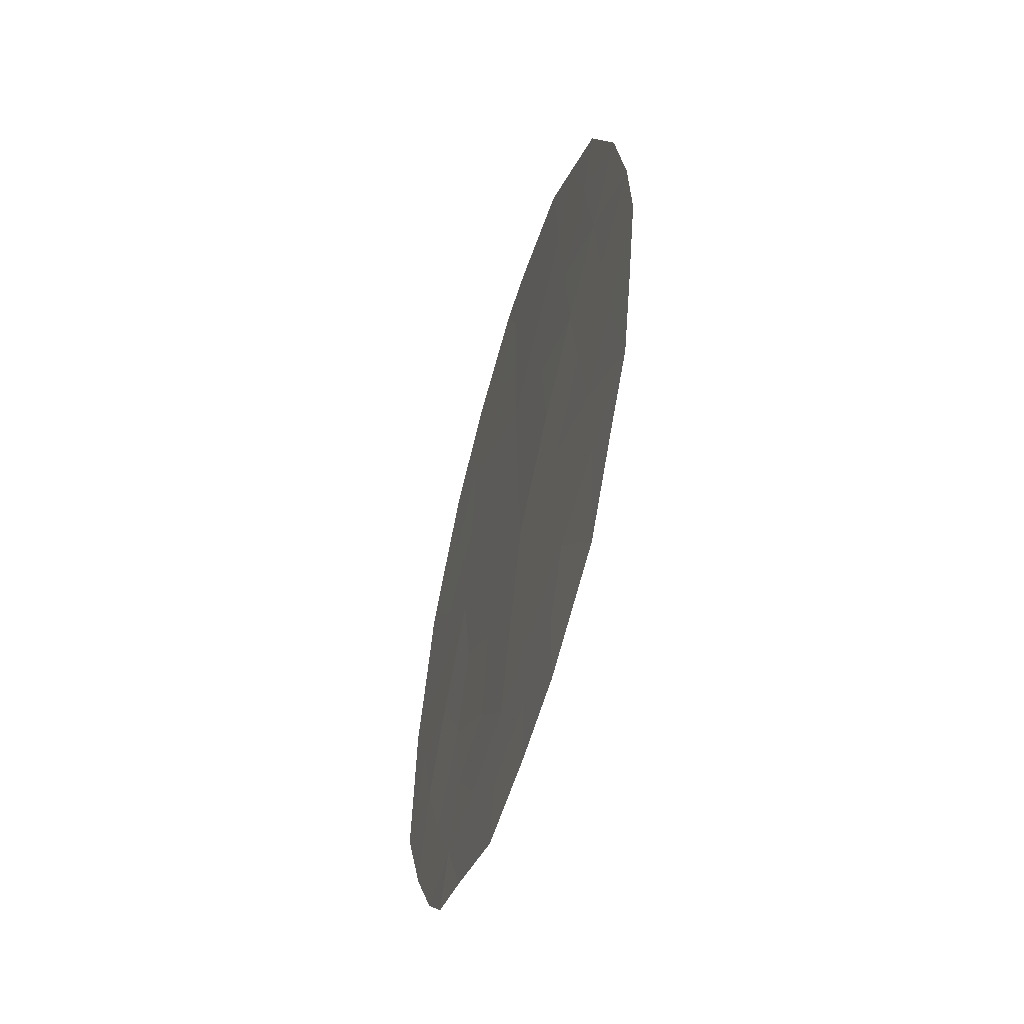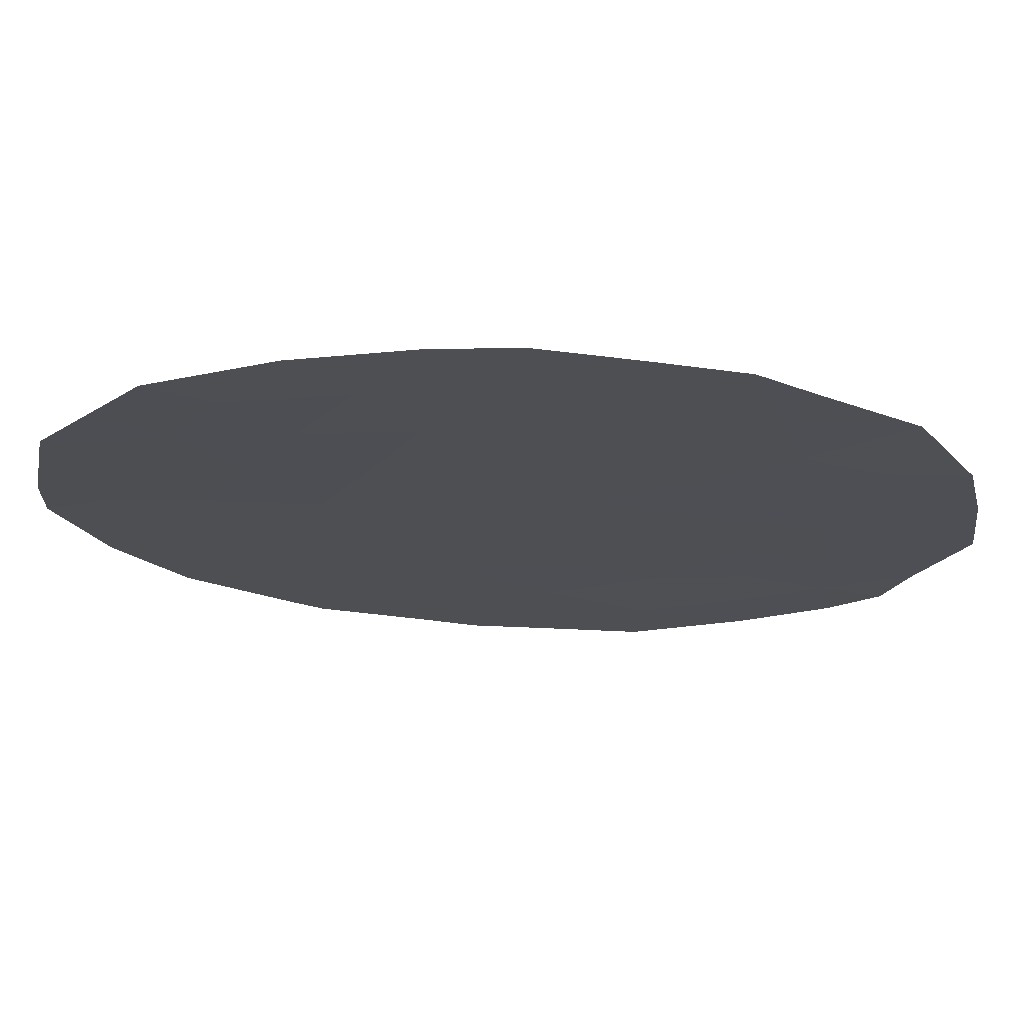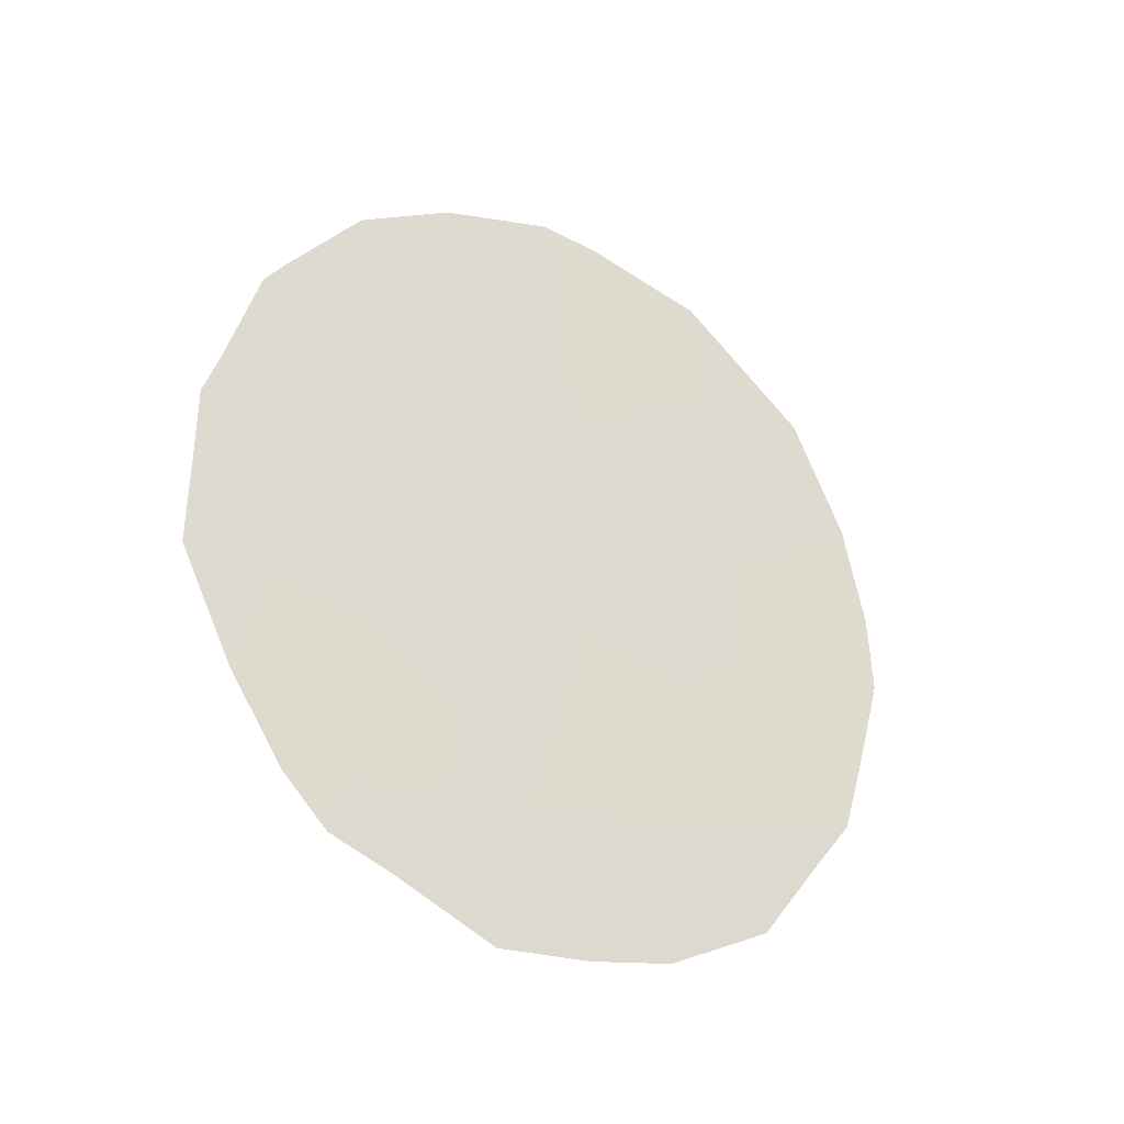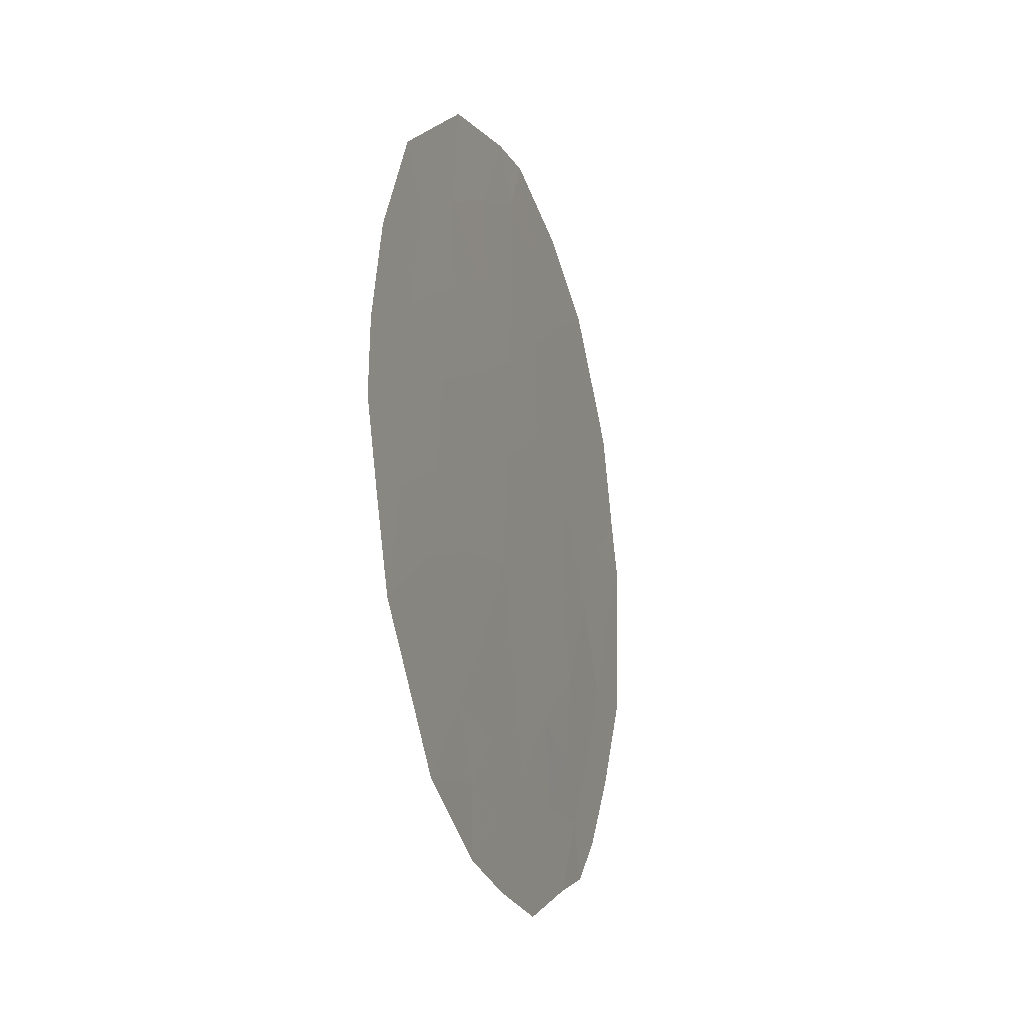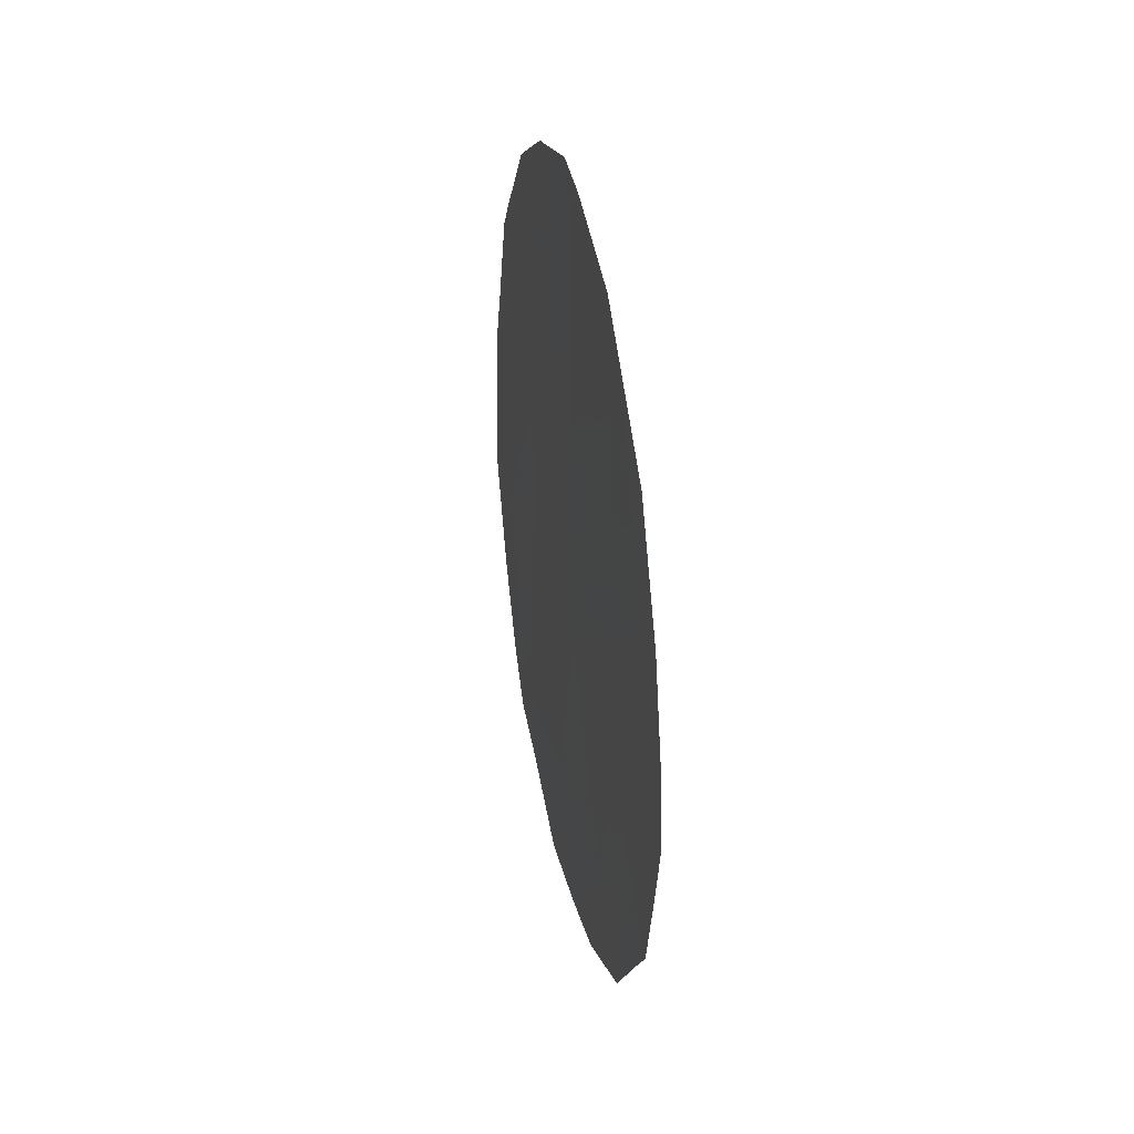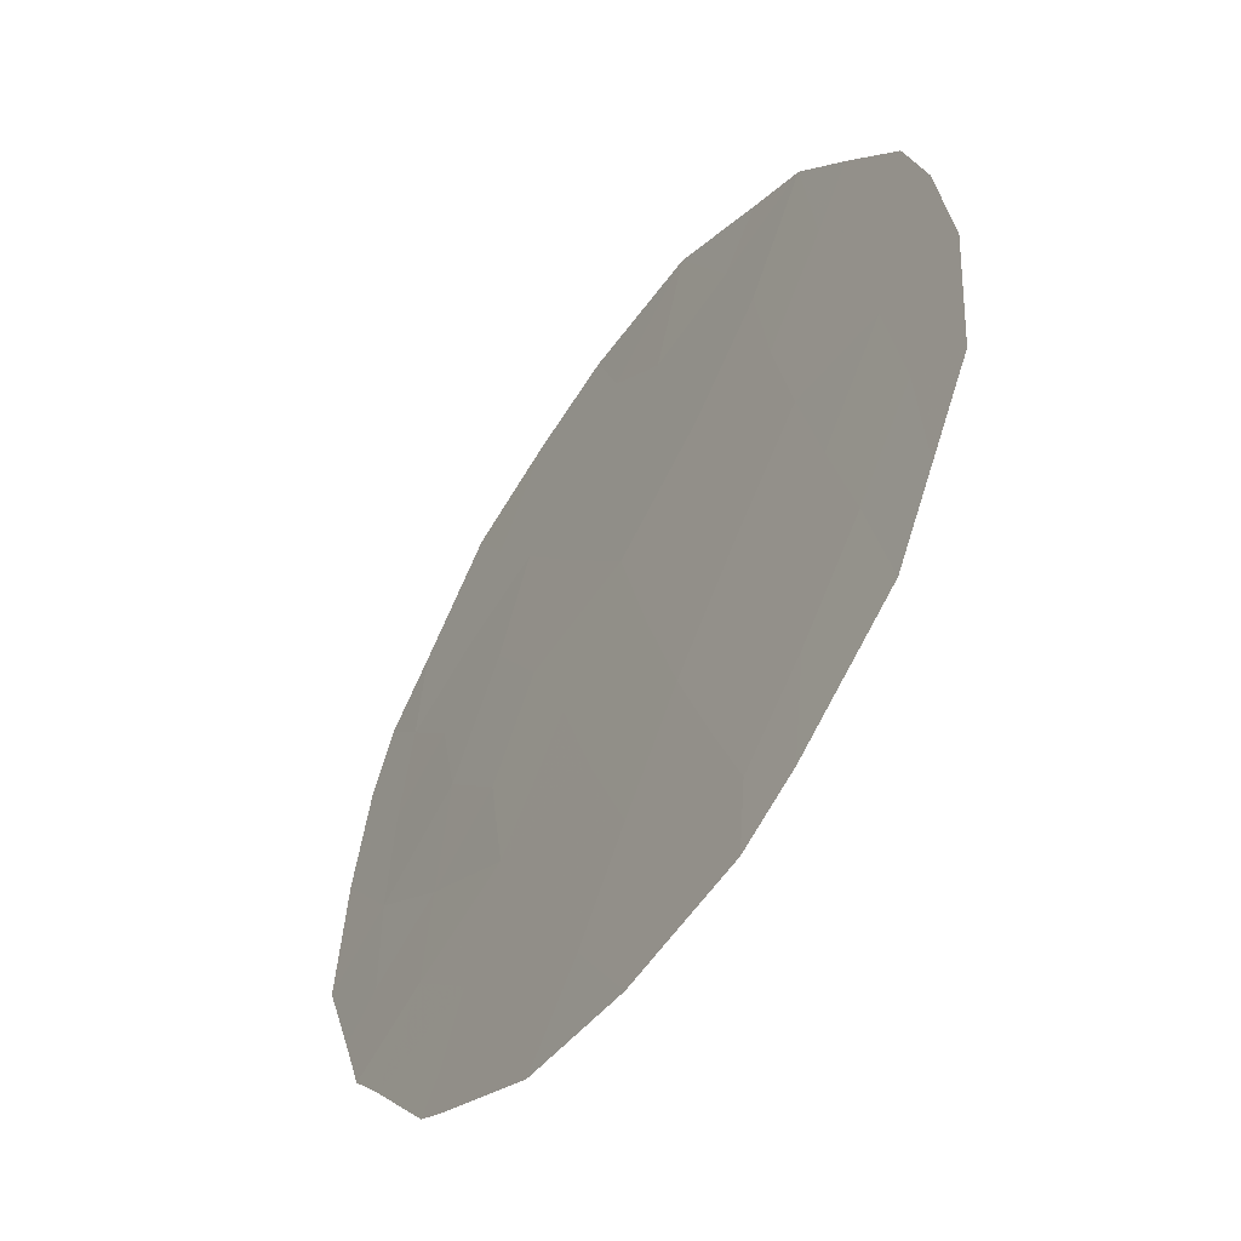
<metadata>
{"format":"obj","ext":"obj","renderer":"f3d","projection":"perspective","resolution":1024,"background":"white","views":[{"elev":-52.4,"azim":-48.8,"up":"+Y"},{"elev":40.2,"azim":-88.4,"up":"+Z"},{"elev":-32.8,"azim":-155.8,"up":"+Y"},{"elev":-18.6,"azim":-12.8,"up":"+Y"},{"elev":35.2,"azim":-43.3,"up":"+Y"},{"elev":17.8,"azim":168.2,"up":"+Z"}]}
</metadata>
<code>
v 86.53 35.66 76.06
v 86.59 34.01 75.92
v 85.29 36.35 78.04
v 84.61 34.56 79.14
v 85.4 38.75 77.89
v 86.47 37.61 76.18
v 84.32 37.77 79.59
v 87.12 38.85 75.15
v 85.63 34.23 77.48
v 86.33 39.88 76.42
v 87.11 35.75 75.1
v 86.7 33.42 75.72
v 86.96 33.88 75.32
v 87.55 35.8 74.38
v 84.52 40.98 79.25
v 85.22 41.26 78.17
v 83.78 39.93 80.43
v 83.61 35.11 80.77
v 86.76 40.31 75.74
v 86.22 40.91 76.59
v 87.47 37.99 74.58
v 87.56 37.49 74.42
v 83.83 34.58 80.41
v 84.21 33.67 79.82
v 84.81 33.08 78.83
v 83.32 36.88 81.2
v 85.27 32.89 78.06
v 85.58 41.3 77.62
v 87.29 39.05 74.87
v 86.36 33.2 76.29
v 85.8 32.78 77.2
v 87.18 39.33 75.05
v 86.01 34.95 76.88
v 86.45 34.75 76.16
v 85.48 35.19 77.73
v 85.91 35.96 77.06
v 83.98 39.37 80.12
v 83.87 38.26 80.31
v 83.47 38.75 80.93
v 84.8 37.15 78.84
v 84.87 38.23 78.73
v 85.36 37.61 77.94
v 87.26 34.72 74.84
v 84.13 35.78 79.92
v 83.47 35.94 80.98
v 85.41 39.82 77.88
v 85.89 39.33 77.12
v 86.87 38.37 75.54
v 87.07 37.51 75.21
v 84.39 38.8 79.48
v 84.91 39.3 78.66
v 86.35 36.56 76.36
v 86.83 36.67 75.57
v 85.88 37.04 77.11
v 85.9 38.2 77.09
v 84.48 35.34 79.36
v 84.81 33.83 78.83
v 86.38 38.81 76.33
v 83.81 37.28 80.42
v 83.34 37.68 81.15
v 85.13 34.42 78.3
v 85.25 33.61 78.1
v 84.45 39.87 79.38
v 84.16 40.47 79.83
v 85.74 33.44 77.3
v 86.13 34.05 76.67
v 86.78 39.31 75.69
v 84.25 36.77 79.72
v 84.95 35.33 78.6
v 84.66 36.15 79.06
v 85.83 40.37 77.21
v 87.3 36.69 74.81
v 87.56 36.82 74.41
v 86.86 34.83 75.48
v 85.4 40.67 77.89
v 83.76 36.27 80.52
v 84.13 34.86 79.93
v 84.95 40.34 78.6
f 33 34 66
f 33 35 36
f 2 13 12
f 40 41 42
f 44 18 76
f 46 71 47
f 10 20 19
f 6 48 49
f 50 51 41
f 52 53 1
f 36 54 52
f 42 55 54
f 4 57 24
f 48 58 67
f 59 60 38
f 61 62 57
f 75 16 28
f 63 37 64
f 8 29 21
f 51 78 46
f 2 12 30
f 65 27 62
f 9 66 65
f 1 74 34
f 58 55 47
f 8 32 29
f 8 67 32
f 68 76 59
f 35 61 69
f 69 56 70
f 71 28 20
f 40 70 68
f 53 49 72
f 63 50 37
f 9 33 66
f 33 1 34
f 66 34 2
f 1 33 36
f 33 9 35
f 36 35 3
f 37 50 38
f 37 38 39
f 39 17 37
f 3 40 42
f 40 7 41
f 42 41 5
f 2 74 13
f 43 13 74
f 75 78 16
f 76 45 26
f 5 46 47
f 47 71 10
f 48 8 21
f 21 49 48
f 22 49 21
f 7 50 41
f 50 63 51
f 41 51 5
f 52 6 53
f 1 53 11
f 1 36 52
f 36 3 54
f 52 54 6
f 3 42 54
f 42 5 55
f 54 55 6
f 56 4 77
f 18 77 23
f 18 44 77
f 57 25 24
f 8 48 67
f 48 6 58
f 67 58 10
f 7 59 38
f 59 26 60
f 38 60 39
f 4 61 57
f 61 9 62
f 25 62 27
f 25 57 62
f 17 64 37
f 63 64 15
f 5 51 46
f 51 63 78
f 46 78 75
f 9 65 62
f 65 31 27
f 30 66 2
f 66 30 65
f 31 65 30
f 43 74 11
f 34 74 2
f 4 24 77
f 23 77 24
f 10 58 47
f 58 6 55
f 47 55 5
f 19 67 10
f 67 19 32
f 7 68 59
f 68 44 76
f 59 76 26
f 3 35 69
f 35 9 61
f 69 61 4
f 3 69 70
f 69 4 56
f 70 56 44
f 28 71 75
f 10 71 20
f 7 40 68
f 40 3 70
f 68 70 44
f 11 53 72
f 53 6 49
f 72 49 22
f 72 73 14
f 73 72 22
f 72 14 11
f 38 50 7
f 11 14 43
f 78 15 16
f 46 75 71
f 1 11 74
f 15 78 63
f 76 18 45
f 77 44 56

</code>
